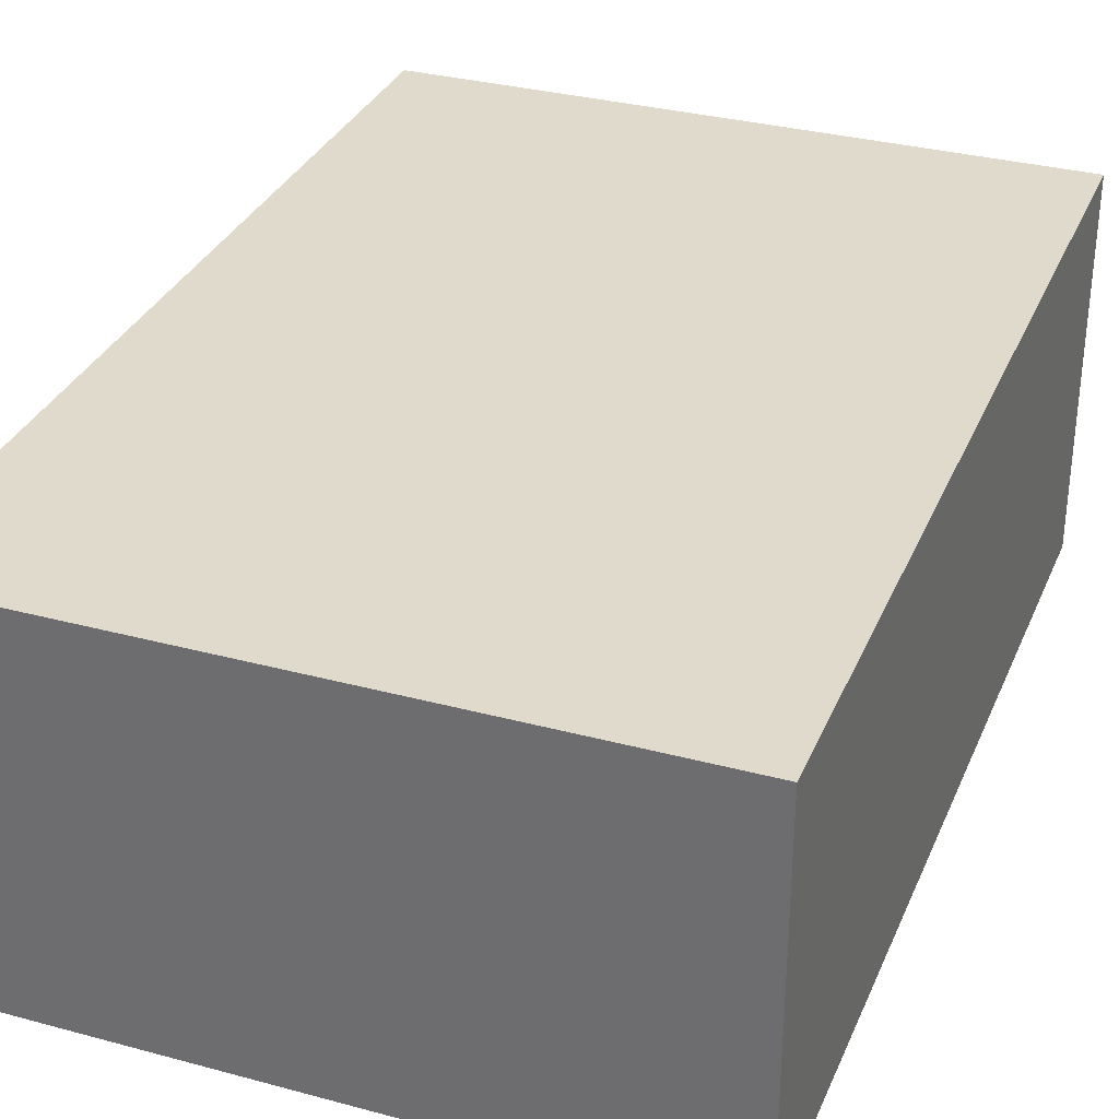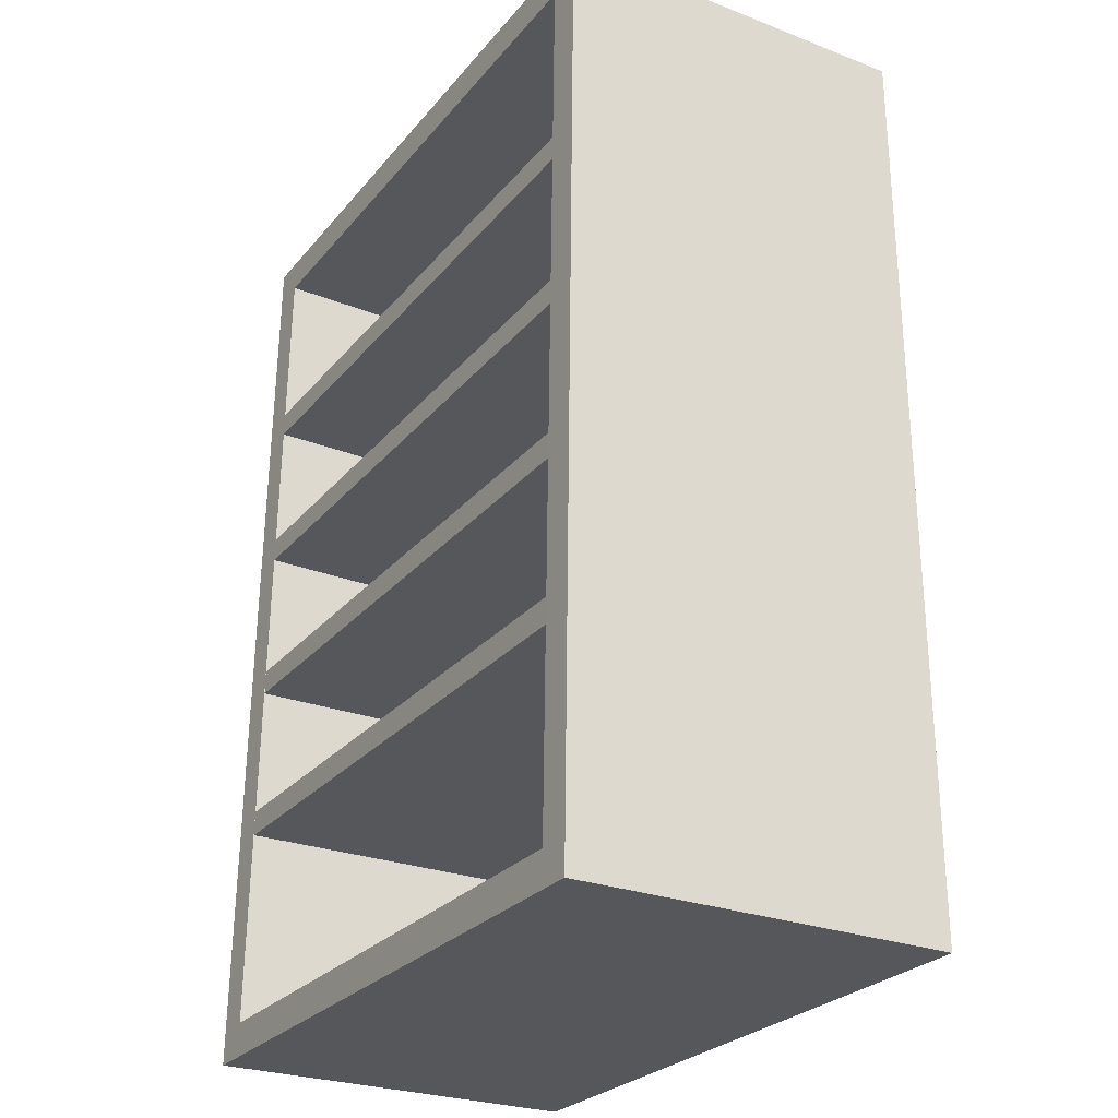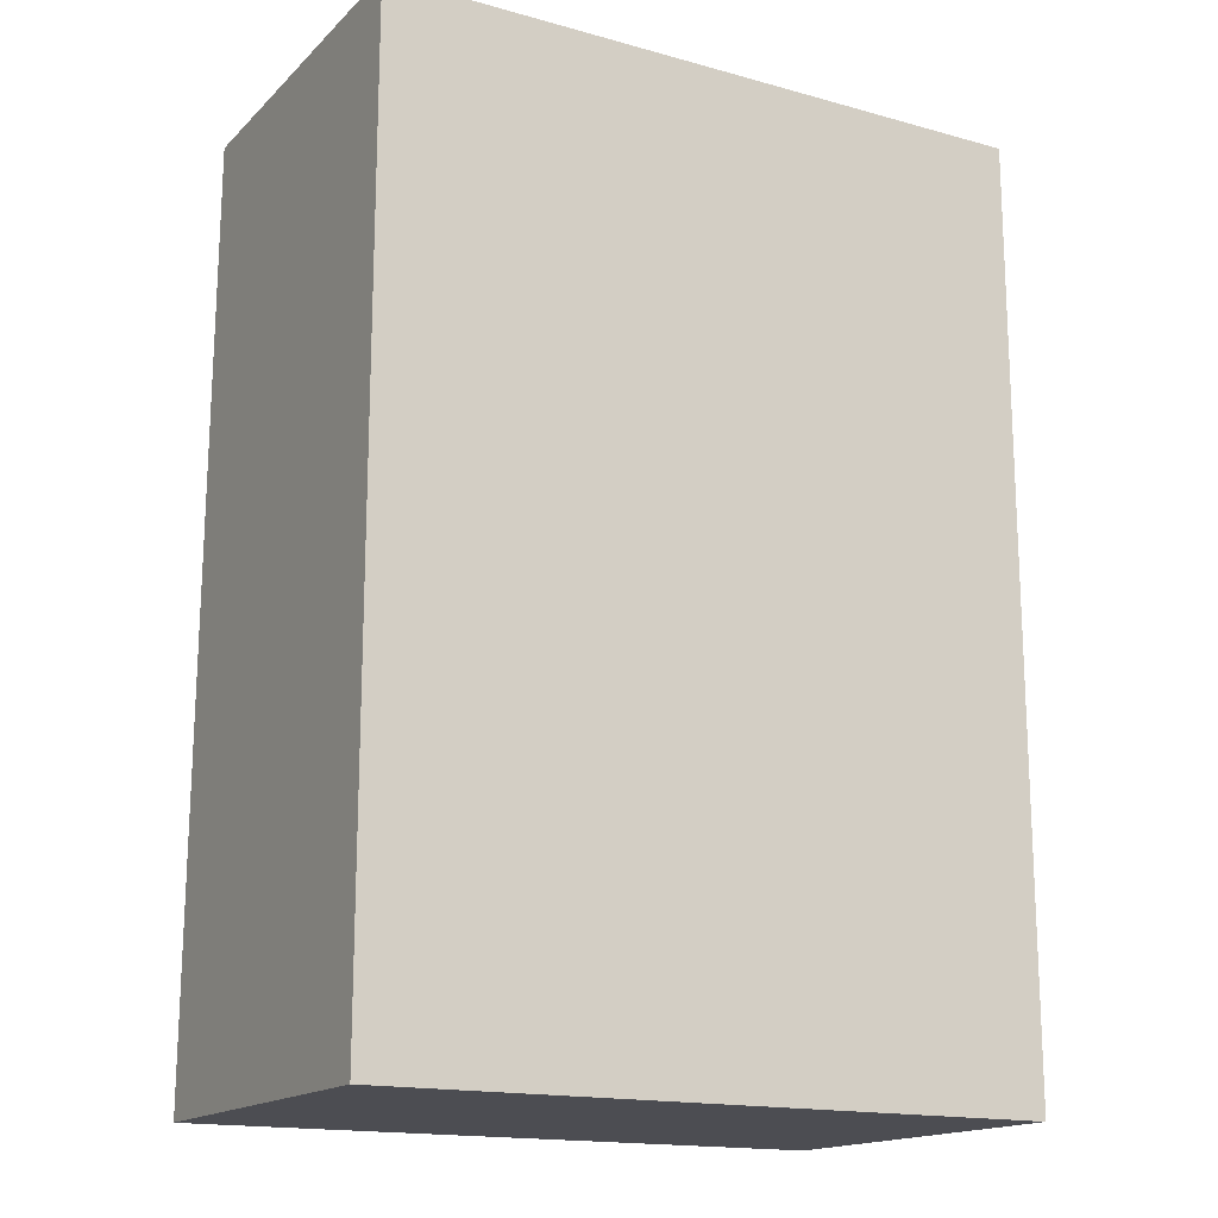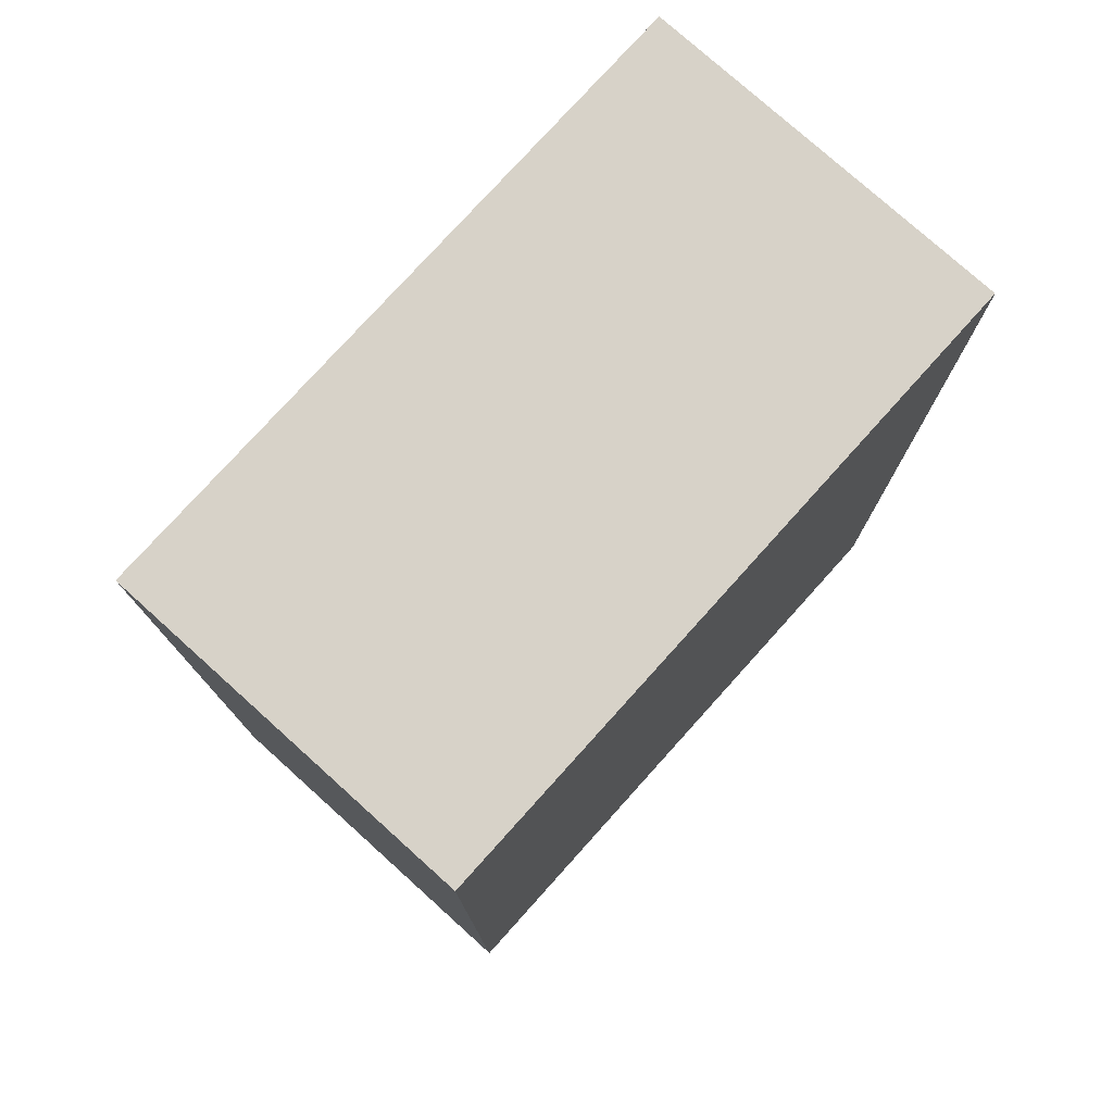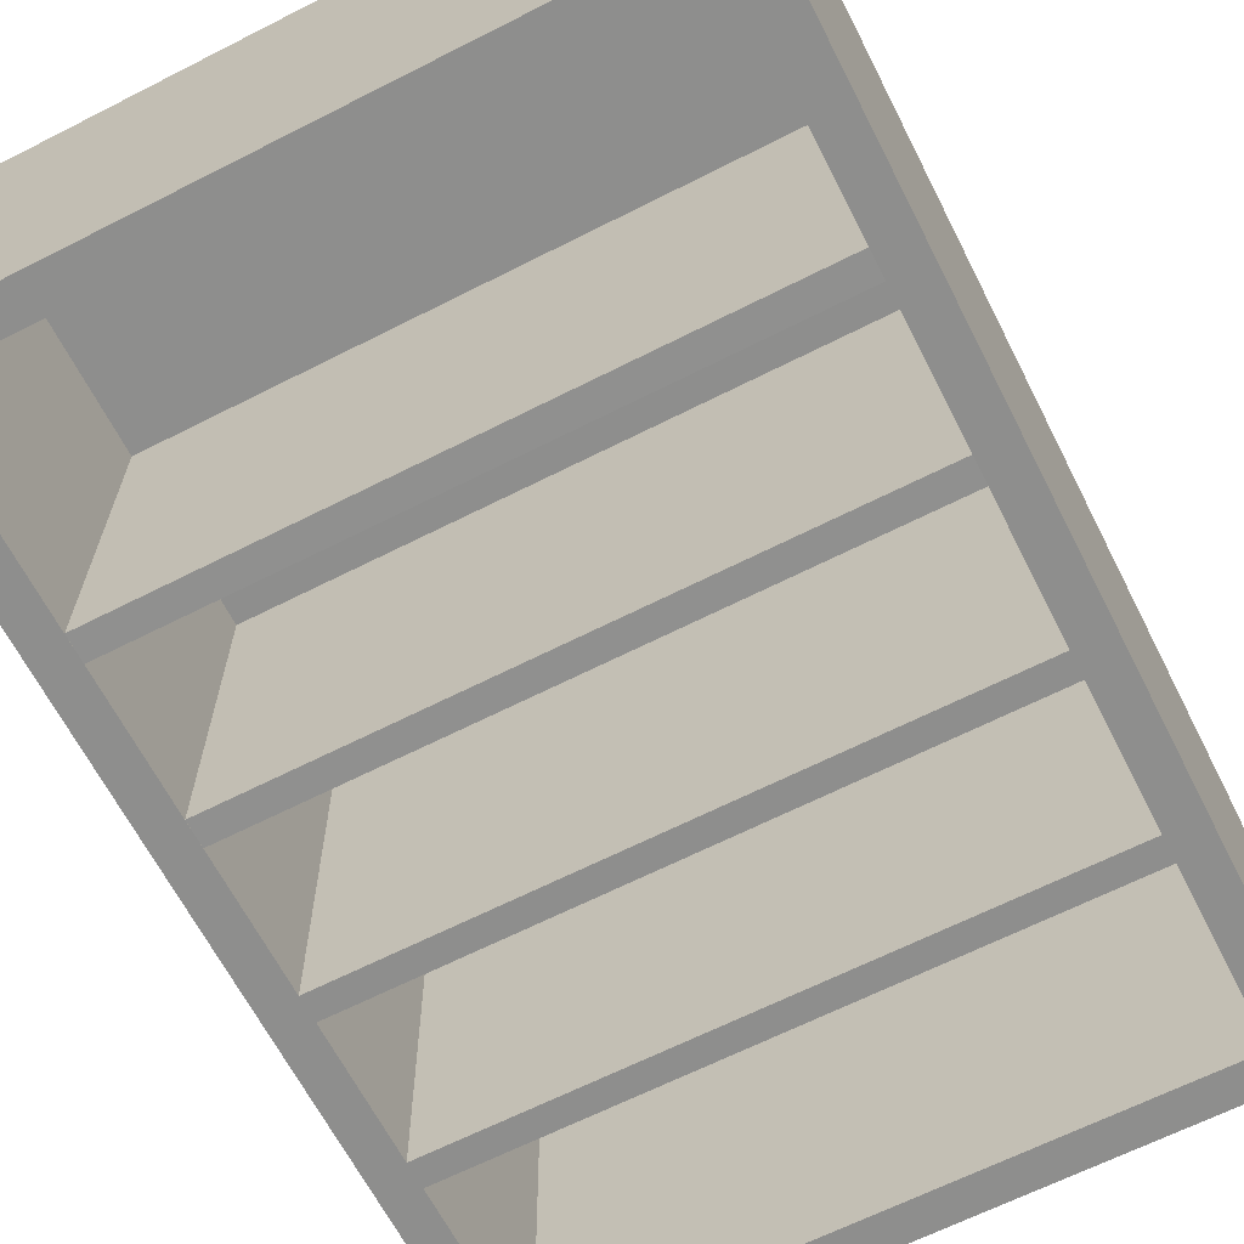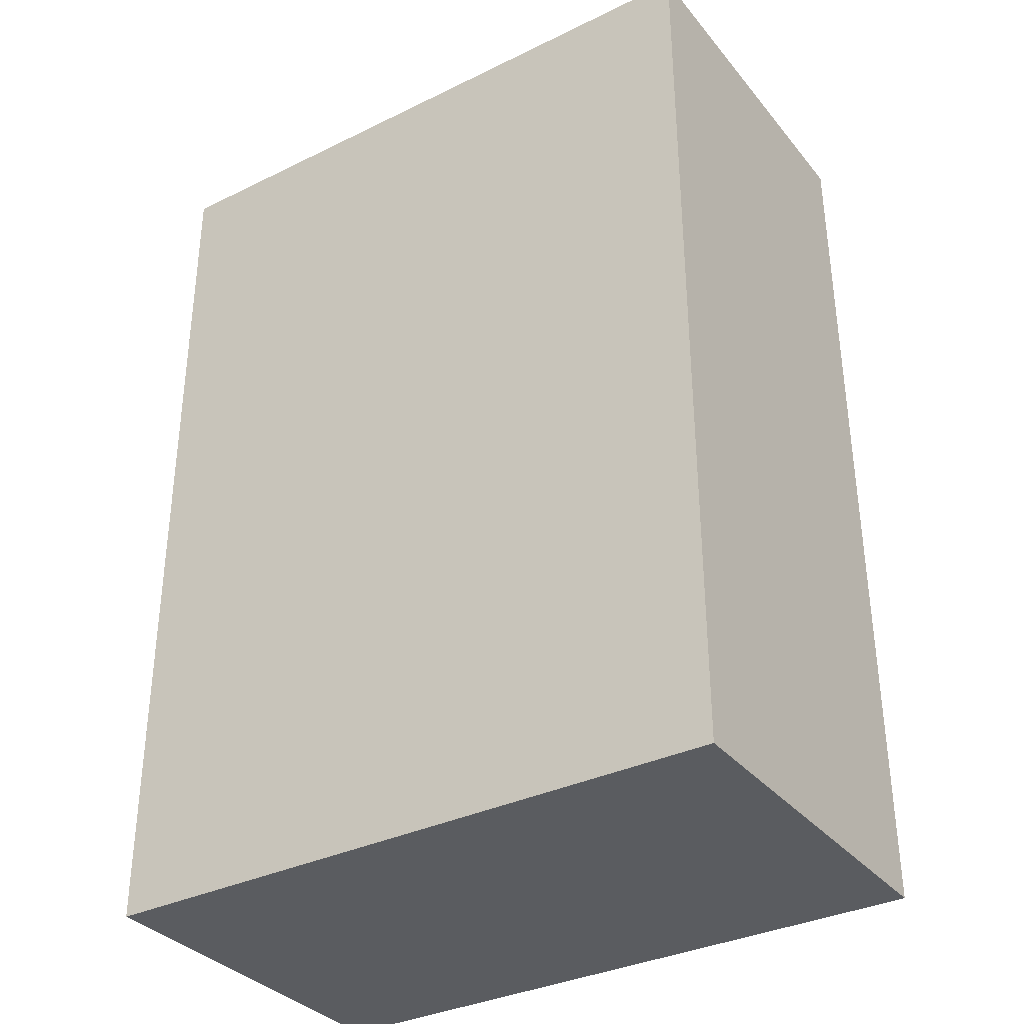
<metadata>
{"format":"obj","ext":"obj","renderer":"f3d","projection":"perspective","resolution":1024,"background":"white","views":[{"elev":32.5,"azim":-159.5,"up":"+Z"},{"elev":-26.8,"azim":-120.7,"up":"+Y"},{"elev":-16.4,"azim":-29.4,"up":"+Y"},{"elev":77.3,"azim":-48.0,"up":"+Y"},{"elev":-65.5,"azim":27.0,"up":"+Z"},{"elev":-34.2,"azim":33.4,"up":"+Y"}]}
</metadata>
<code>
v -0.3007 -0.4079 0.1604
v 0.2463 -0.4079 -0.156
v 0.2463 -0.4079 0.1604
v -0.3007 -0.4079 -0.156
v 0.2463 0.3671 -0.1467
v 0.2463 0.3671 0.1604
v -0.3007 0.3671 -0.1467
v -0.3007 0.3671 0.1604
v -0.272 -0.3792 -0.1557
v 0.2176 -0.3824 0.1102
v 0.2176 -0.3792 -0.1557
v 0.2176 -0.1959 -0.1535
v 0.2176 -0.2169 -0.1535
v -0.272 -0.2169 -0.1535
v -0.272 -0.1959 -0.1535
v -0.272 -0.3824 0.1102
v 0.2176 -0.06497 -0.1519
v 0.2176 -0.08561 -0.1519
v -0.272 -0.08561 -0.1519
v -0.272 -0.06497 -0.1519
v 0.2176 -0.2169 0.1122
v 0.2176 0.194 0.1169
v 0.2176 0.3384 -0.147
v 0.2176 0.1972 -0.1487
v -0.272 0.3352 0.1188
v -0.272 0.3384 -0.147
v 0.2176 -0.1959 0.1122
v 0.2176 -0.06497 0.1138
v 0.2176 0.04536 -0.1506
v -0.272 0.04536 -0.1506
v -0.272 -0.06497 0.1138
v -0.272 -0.1959 0.1122
v -0.272 -0.2169 0.1122
v 0.2176 0.3352 0.1188
v -0.272 0.1972 -0.1487
v -0.272 0.194 0.1169
v 0.2176 -0.08561 0.1138
v 0.2176 0.04217 0.1153
v -0.272 0.04217 0.1153
v -0.272 -0.08561 0.1138
v 0.2176 0.06271 0.1155
v 0.2176 0.1764 -0.149
v 0.2176 0.0659 -0.1503
v 0.2176 0.194 0.1171
v -0.272 0.1732 0.1169
v -0.272 0.0659 -0.1503
v -0.272 0.1764 -0.149
v -0.272 0.06271 0.1155
v 0.2176 0.0901 0.1156
v 0.2176 0.1732 0.1169
v 0.2176 0.0659 0.1156
v 0.2176 0.0901 0.1159
v 0.2176 0.1732 0.1171
v 0.2176 0.0659 0.1159
g mesh1_mesh1-geometry
f 1 2 3
f 2 1 4
f 5 3 2
f 6 1 3
f 1 7 4
f 3 5 6
f 1 6 8
f 7 1 8
f 7 6 5
f 6 7 8
f 9 10 11
f 12 11 13
f 14 9 15
f 10 9 16
f 10 13 11
f 17 12 18
f 19 15 20
f 9 14 16
f 16 21 10
f 13 10 21
f 22 23 24
f 23 25 26
f 15 27 12
f 27 18 12
f 28 29 17
f 30 31 20
f 15 19 32
f 16 14 33
f 13 33 14
f 21 16 33
f 33 13 21
f 23 22 34
f 35 22 24
f 26 36 35
f 25 23 34
f 36 26 25
f 27 15 32
f 18 27 37
f 20 28 17
f 29 28 38
f 31 30 39
f 28 20 31
f 32 19 40
f 18 40 19
f 32 40 33
f 21 33 40
f 41 42 43
f 34 22 44
f 22 35 36
f 44 25 34
f 36 25 45
f 37 27 21
f 40 18 37
f 38 28 37
f 39 29 38
f 46 41 43
f 47 48 46
f 29 39 30
f 31 39 40
f 21 40 37
f 42 41 49
f 42 45 47
f 48 47 45
f 50 25 44
f 50 45 25
f 37 40 39
f 37 39 38
f 41 46 48
f 49 41 51
f 42 49 50
f 45 42 50
f 45 41 48
f 52 45 50
f 41 45 51
f 50 49 52
f 51 45 52
g mesh1_mesh1-geometry
f 3 2 1
f 4 1 2
f 2 3 5
f 3 1 6
f 4 7 1
f 2 9 4
f 6 5 3
f 2 5 11
f 8 6 1
f 8 1 7
f 7 4 9
f 11 9 2
f 5 6 7
f 12 11 5
f 8 7 6
f 15 7 9
f 11 10 9
f 7 23 5
f 13 11 12
f 17 12 5
f 20 7 15
f 15 9 14
f 16 9 10
f 11 13 10
f 23 24 5
f 23 7 26
f 12 15 13
f 18 12 17
f 29 17 5
f 30 7 20
f 20 15 19
f 16 14 9
f 33 15 14
f 14 15 33
f 14 13 15
f 10 21 16
f 21 10 13
f 24 42 5
f 24 23 22
f 26 7 35
f 26 25 23
f 12 27 15
f 12 18 27
f 17 20 18
f 17 29 28
f 43 29 5
f 46 7 30
f 20 31 30
f 32 19 15
f 40 20 19
f 19 20 40
f 19 18 20
f 33 14 16
f 15 33 32
f 32 33 15
f 14 33 13
f 33 16 21
f 21 13 33
f 42 43 5
f 35 42 24
f 34 22 23
f 24 22 35
f 35 7 47
f 35 36 26
f 34 23 25
f 25 26 36
f 32 15 27
f 37 27 18
f 17 28 20
f 38 28 29
f 46 29 43
f 47 7 46
f 29 46 30
f 39 46 30
f 30 46 39
f 39 30 31
f 20 40 31
f 31 40 20
f 31 20 28
f 40 19 32
f 19 40 18
f 33 40 32
f 33 27 32
f 32 27 33
f 40 33 21
f 27 33 21
f 21 33 27
f 43 42 41
f 42 35 47
f 44 22 34
f 36 35 22
f 45 35 47
f 47 35 45
f 35 45 36
f 36 45 35
f 34 25 44
f 45 25 36
f 21 27 37
f 37 18 40
f 37 28 38
f 38 29 39
f 43 41 46
f 46 48 47
f 30 39 29
f 46 39 48
f 48 39 46
f 40 39 31
f 40 28 31
f 31 28 40
f 37 40 21
f 49 41 42
f 47 45 42
f 44 22 50
f 50 22 44
f 45 22 36
f 36 22 45
f 45 47 48
f 44 25 50
f 25 45 50
f 39 40 37
f 28 40 37
f 37 40 28
f 38 39 37
f 48 46 41
f 51 41 49
f 50 49 42
f 50 42 45
f 22 45 50
f 50 45 22
f 44 50 53
f 53 50 44
f 48 41 45
f 50 45 52
f 51 45 41
f 52 49 51
f 51 49 52
f 52 49 50
f 52 45 51
f 52 51 54
f 54 51 52
g mesh1_mesh1-geometry
f 4 9 2
f 11 5 2
f 9 4 7
f 2 9 11
f 5 11 12
f 9 7 15
f 5 23 7
f 5 12 17
f 15 7 20
f 5 24 23
f 26 7 23
f 13 15 12
f 5 17 29
f 20 7 30
f 15 13 14
f 5 42 24
f 35 7 26
f 18 20 17
f 5 29 43
f 30 7 46
f 20 18 19
f 5 43 42
f 24 42 35
f 47 7 35
f 43 29 46
f 46 7 47
f 30 46 29
f 47 35 42
g mesh2_mesh2-geometry
l 44 50
l 50 22
l 22 36
l 45 36
g mesh3_mesh3-geometry
l 52 49
l 52 51
l 51 49
g mesh4_mesh4-geometry
l 28 31

</code>
